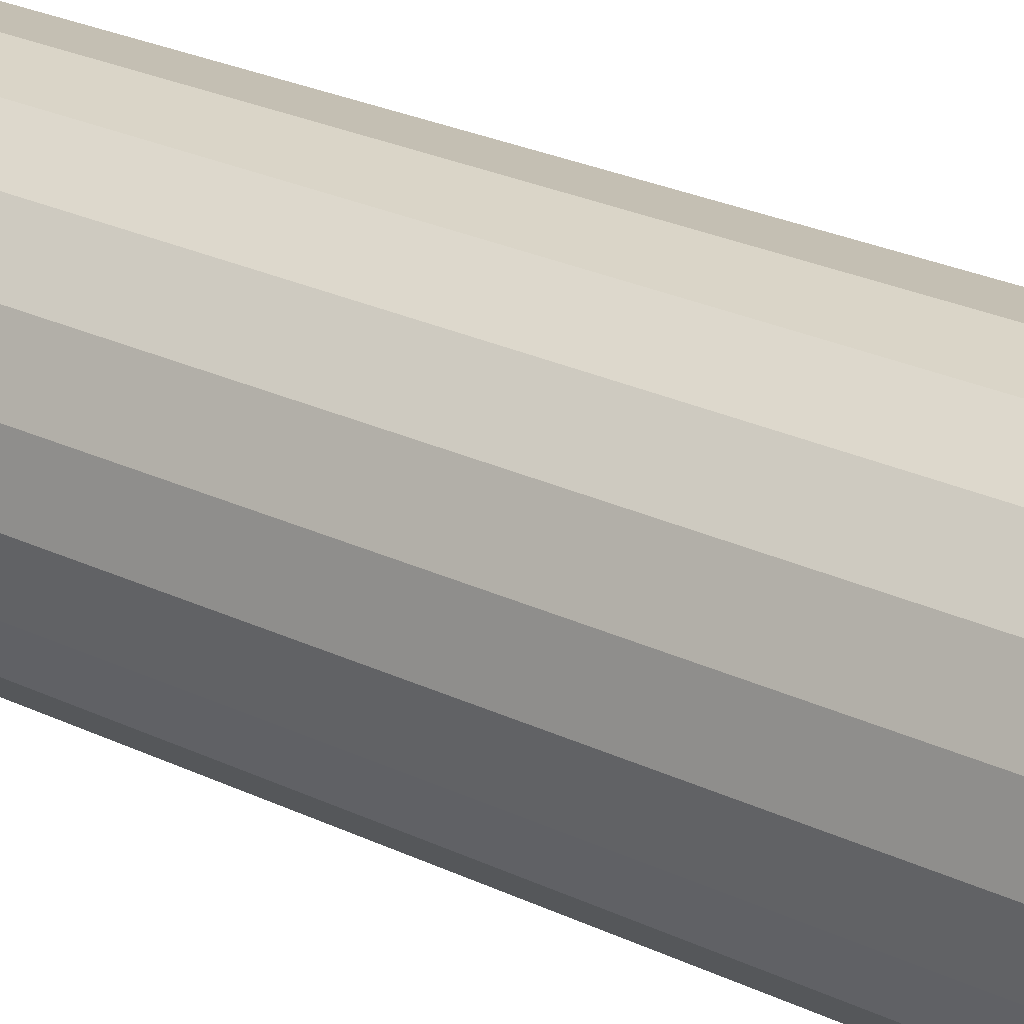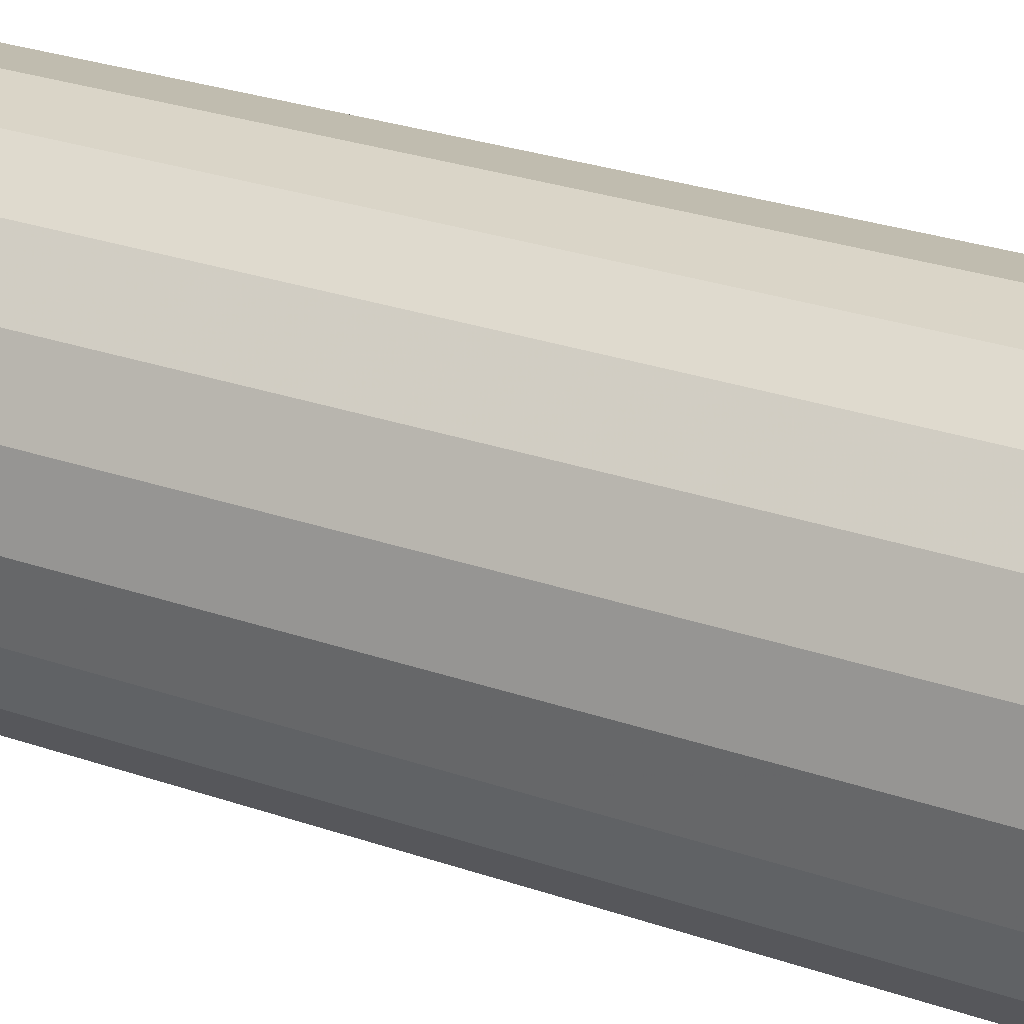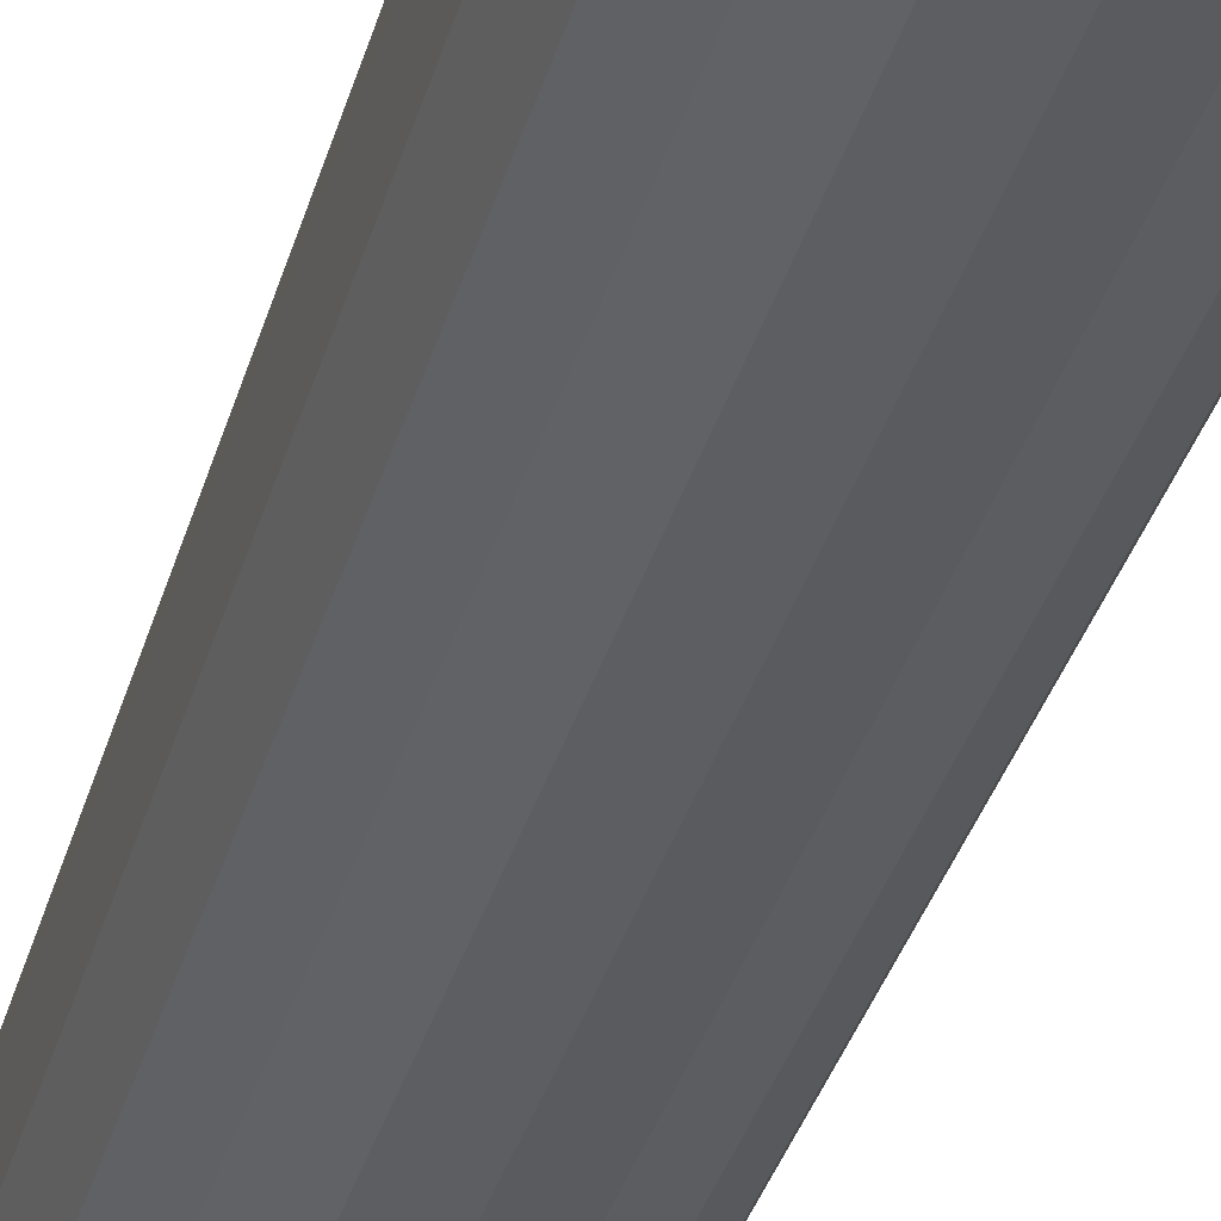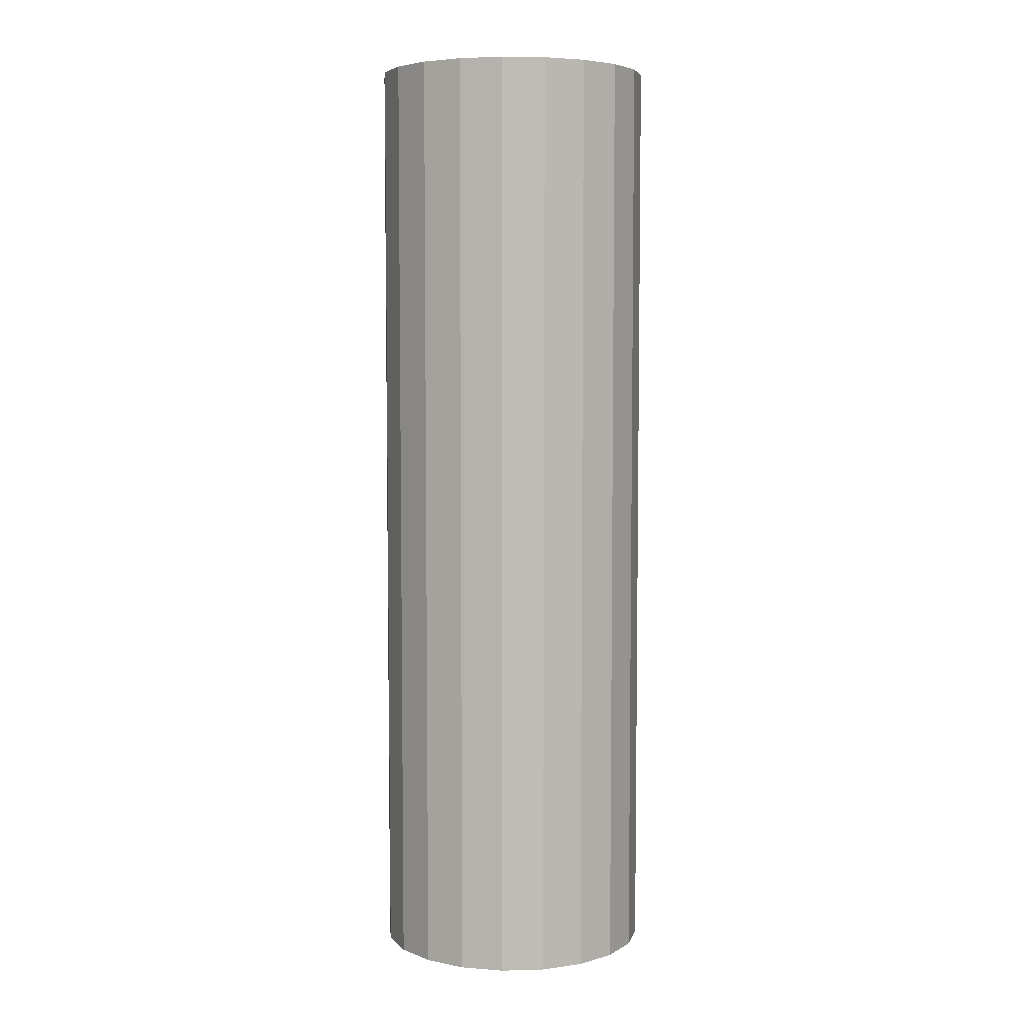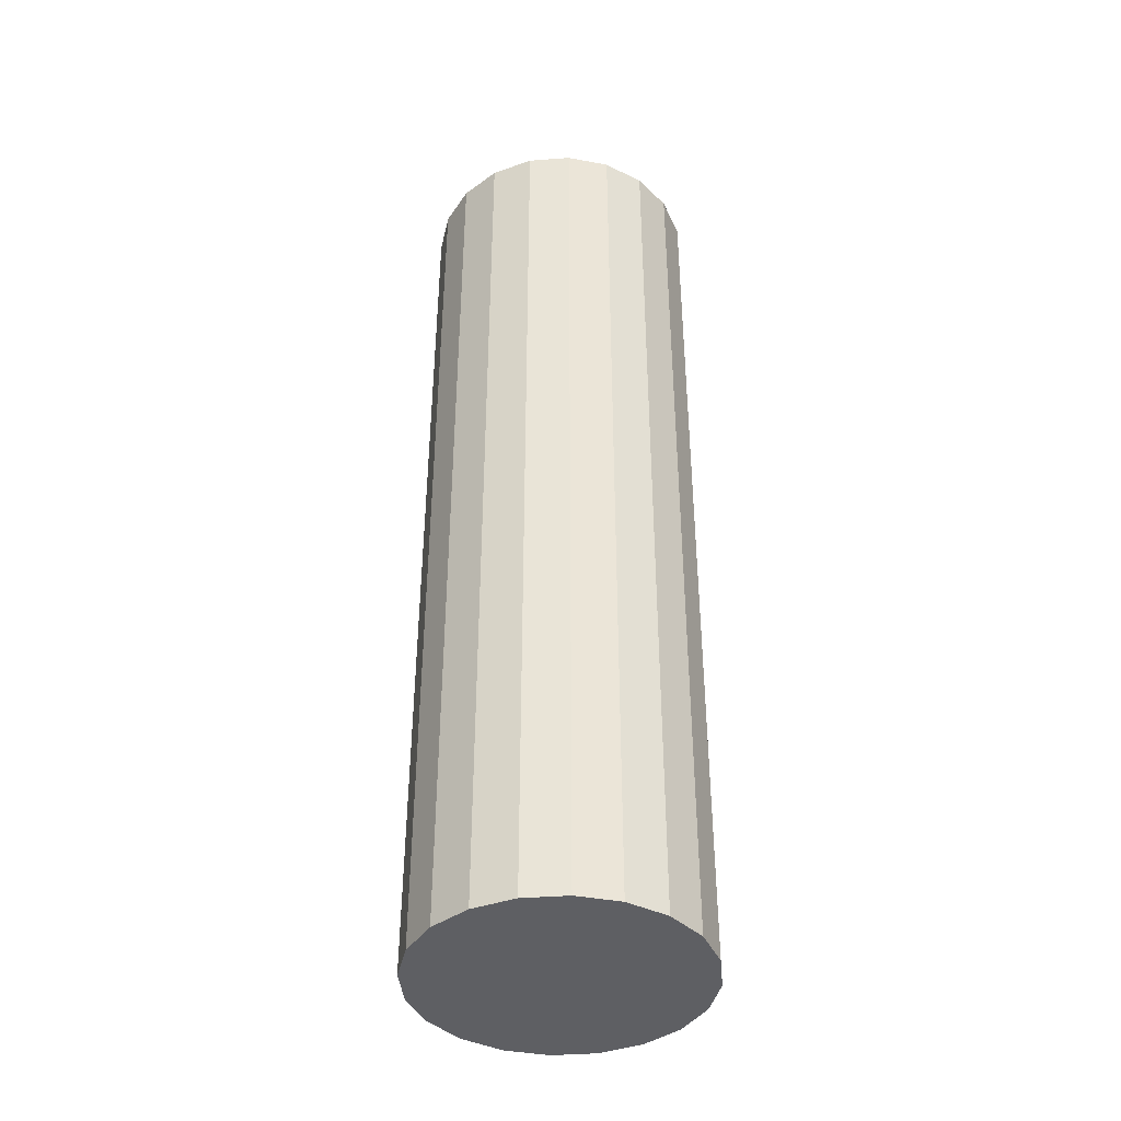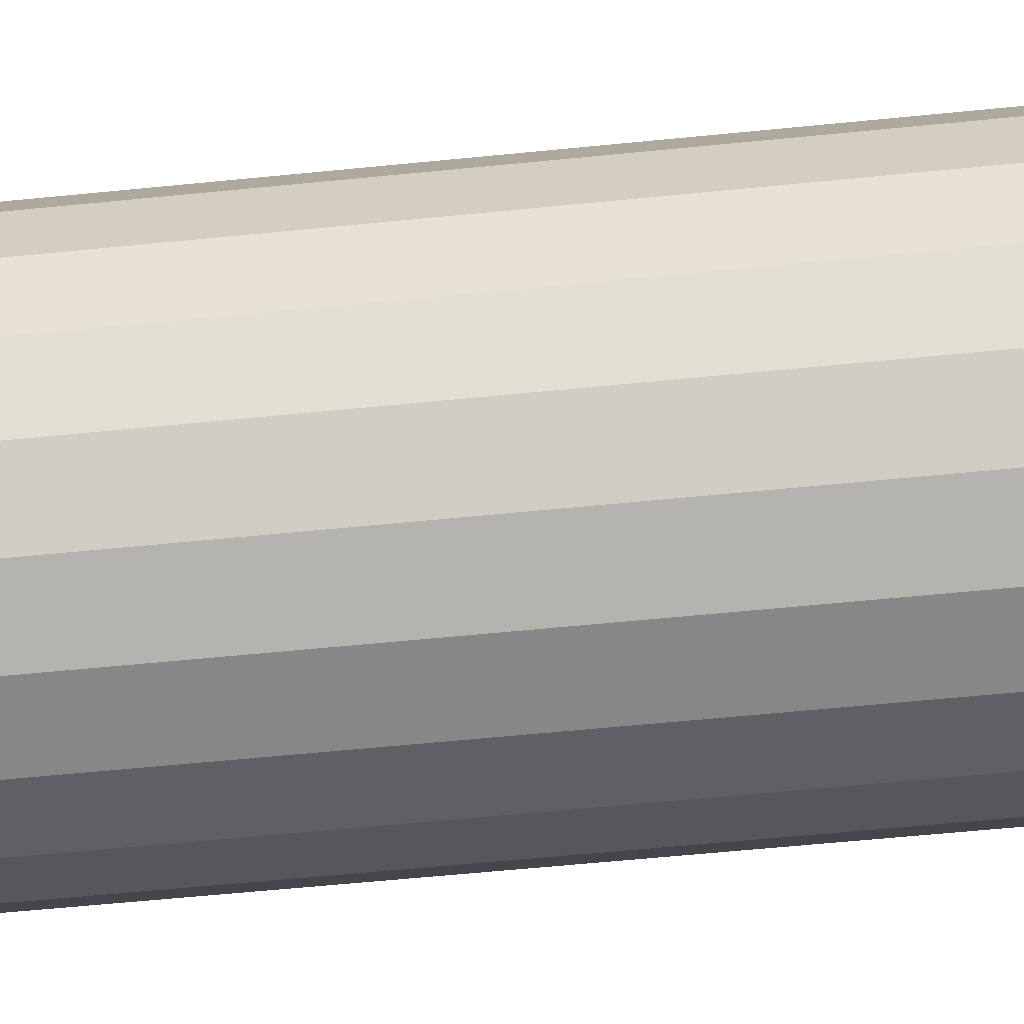
<metadata>
{"format":"obj","ext":"obj","renderer":"f3d","projection":"perspective","resolution":1024,"background":"white","views":[{"elev":24.5,"azim":-51.3,"up":"+Y"},{"elev":23.5,"azim":-58.2,"up":"+Y"},{"elev":-37.5,"azim":-16.0,"up":"+Y"},{"elev":5.5,"azim":-49.7,"up":"+Z"},{"elev":-40.7,"azim":50.2,"up":"+Z"},{"elev":-53.7,"azim":-83.7,"up":"+Y"}]}
</metadata>
<code>
o obj_0
v -10.51 		-40.91 		68
v -9.09 		-38.12 		68
v -10.51 		-47.09 		0
v -11 		-44 		0
v -10.51 		-40.91 		0
v -9.09 		-38.12 		0
v -6.878 		-35.91 		0
v -4.09 		-34.49 		0
v -1 		-34 		0
v 2.09 		-34.49 		0
v 4.878 		-35.91 		0
v 7.09 		-38.12 		0
v 8.511 		-40.91 		0
v 9 		-44 		0
v 8.511 		-47.09 		0
v -11 		-44 		68
v -1 		-54 		0
v -4.09 		-53.51 		0
v -6.878 		-52.09 		0
v -9.09 		-49.88 		0
v -10.51 		-47.09 		68
v 7.09 		-49.88 		0
v 4.878 		-52.09 		0
v 2.09 		-53.51 		0
v -1 		-34 		68
v -4.09 		-34.49 		68
v -6.878 		-35.91 		68
v 8.511 		-47.09 		68
v 9 		-44 		68
v 8.511 		-40.91 		68
v 7.09 		-38.12 		68
v 4.878 		-35.91 		68
v 2.09 		-34.49 		68
v 4.878 		-52.09 		68
v 7.09 		-49.88 		68
v -9.09 		-49.88 		68
v -6.878 		-52.09 		68
v -4.09 		-53.51 		68
v -1 		-54 		68
v 2.09 		-53.51 		68
g group_0_16089887
f 5 6 4
f 6 7 4
f 7 8 4
f 8 9 4
f 3 4 9
f 3 9 10
f 3 10 11
f 3 11 12
f 3 12 13
f 3 13 14
f 3 14 15
f 3 15 22
f 19 22 18
f 20 22 19
f 3 22 20
f 17 18 22
f 17 22 23
f 17 23 24
f 27 34 26
f 2 34 27
f 1 34 2
f 16 34 1
f 21 34 16
f 25 26 34
f 25 35 28
f 25 28 29
f 25 29 30
f 25 30 31
f 25 31 32
f 25 32 33
f 17 40 39
f 35 25 34
f 34 21 36
f 34 36 37
f 34 37 38
f 34 38 39
f 34 39 40
f 10 33 32
f 16 5 4
f 32 12 11
f 33 10 9
f 7 6 27
f 2 6 1
f 11 10 32
f 5 16 1
f 7 27 26
f 21 3 36
f 12 31 30
f 26 9 8
f 2 27 6
f 37 36 19
f 20 19 36
f 12 32 31
f 8 7 26
f 19 18 37
f 38 37 18
f 15 28 35
f 5 1 6
f 17 39 18
f 38 18 39
f 25 33 9
f 25 9 26
f 35 22 15
f 29 15 14
f 29 14 30
f 13 30 14
f 29 28 15
f 12 30 13
f 3 21 4
f 16 4 21
f 20 36 3
f 17 24 40
f 40 24 34
f 23 34 24
f 22 35 23
f 34 23 35

</code>
